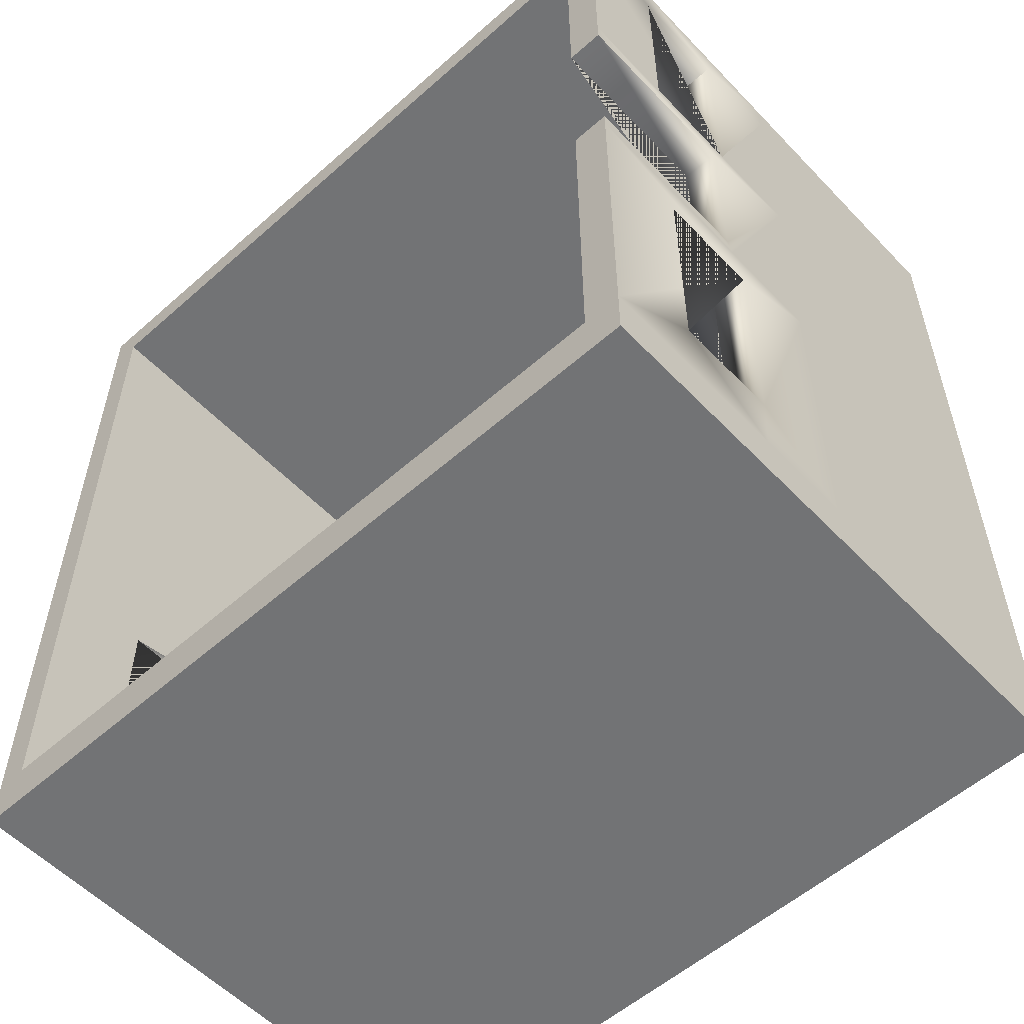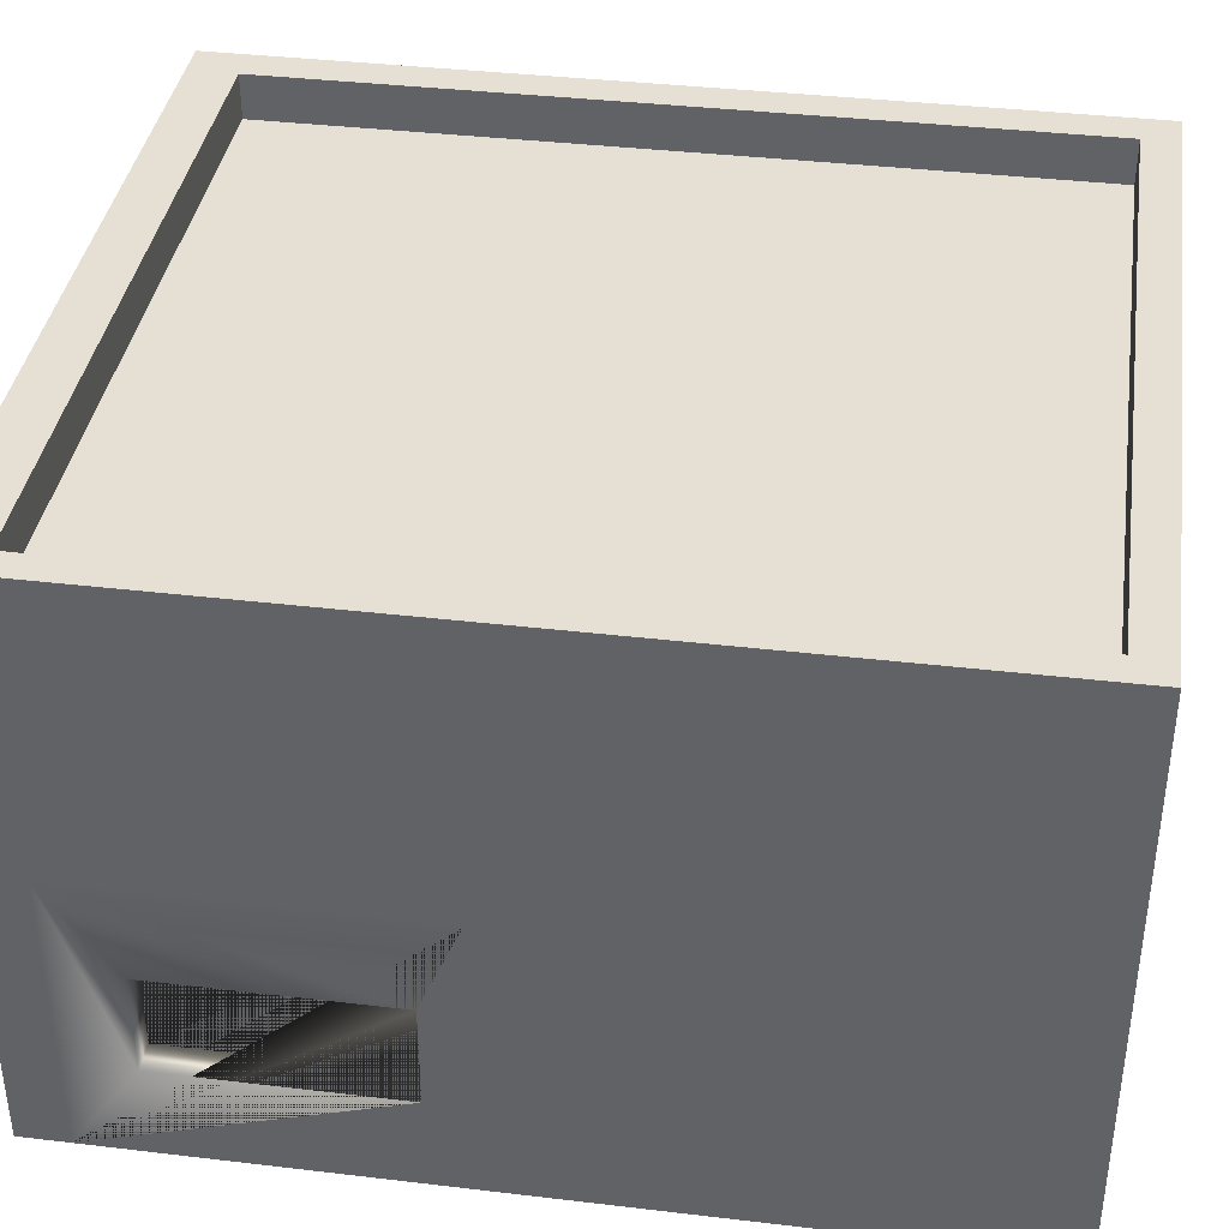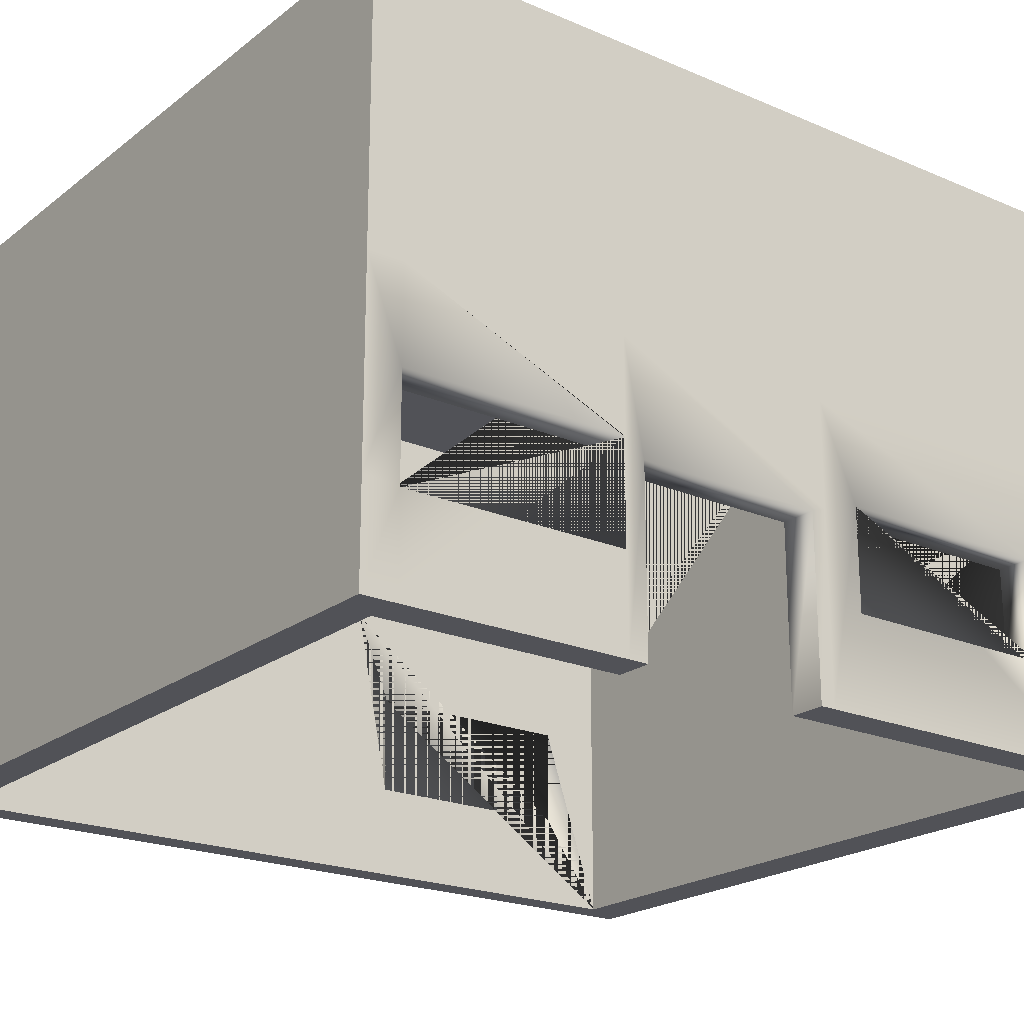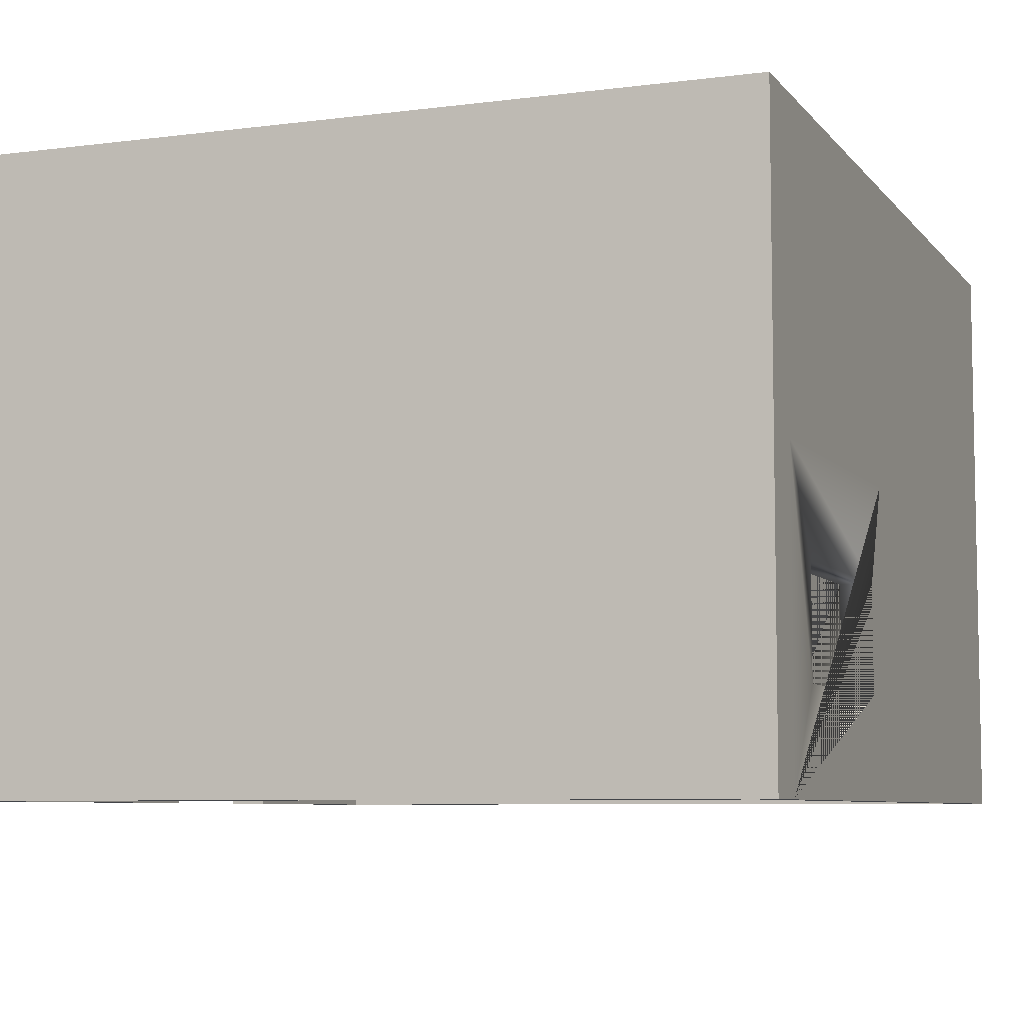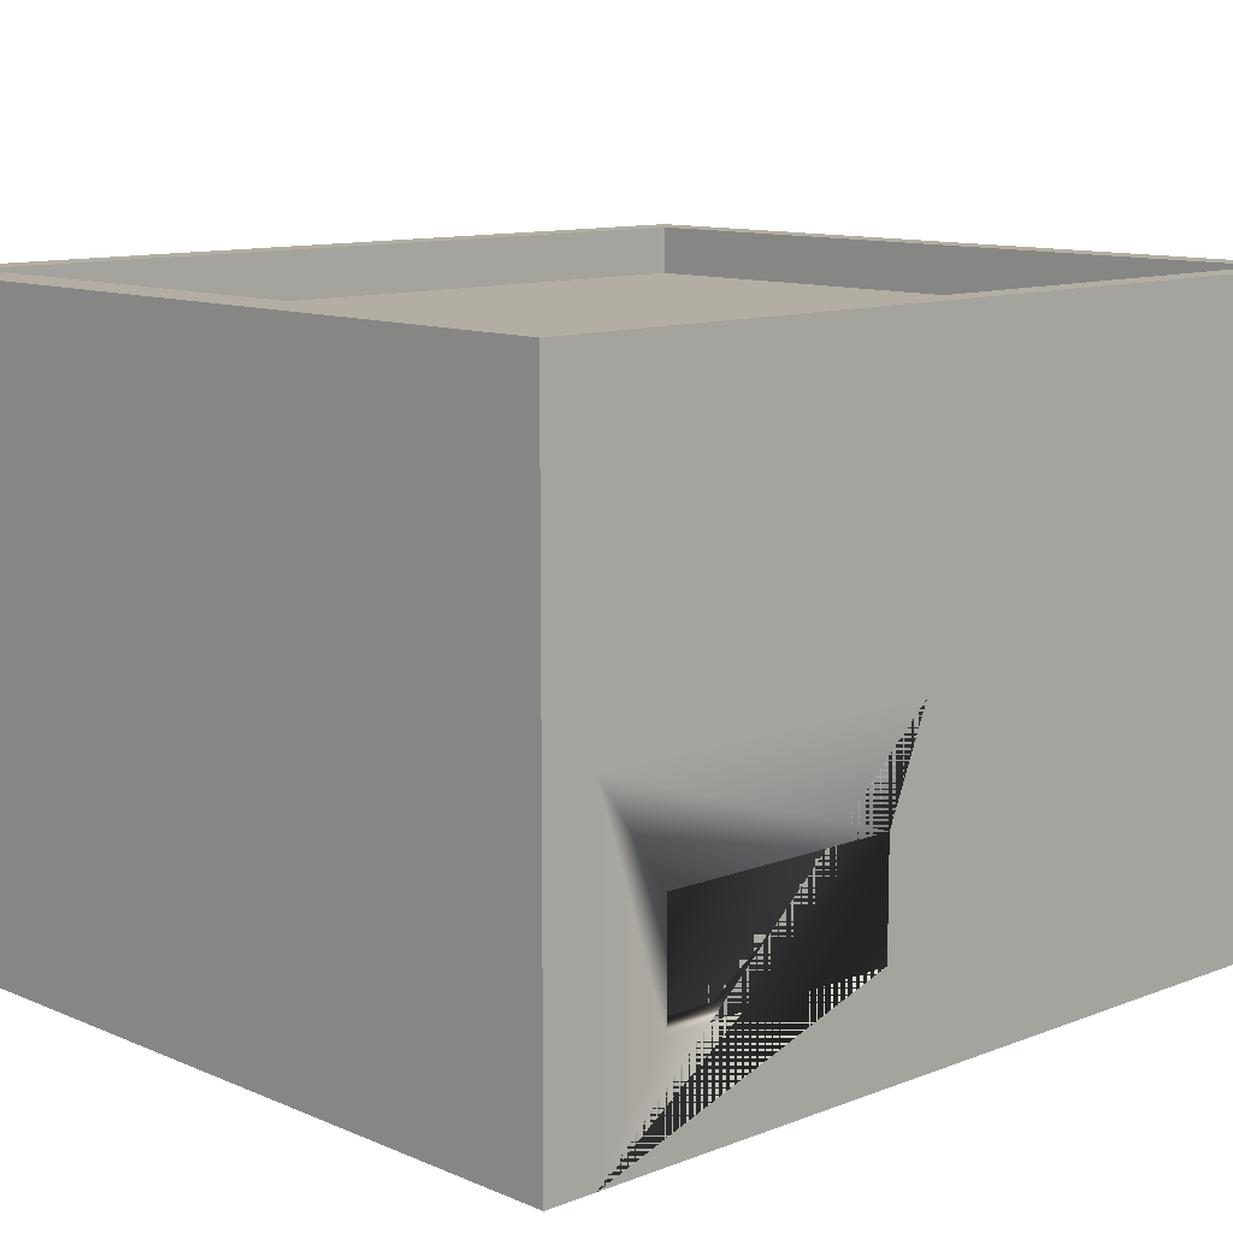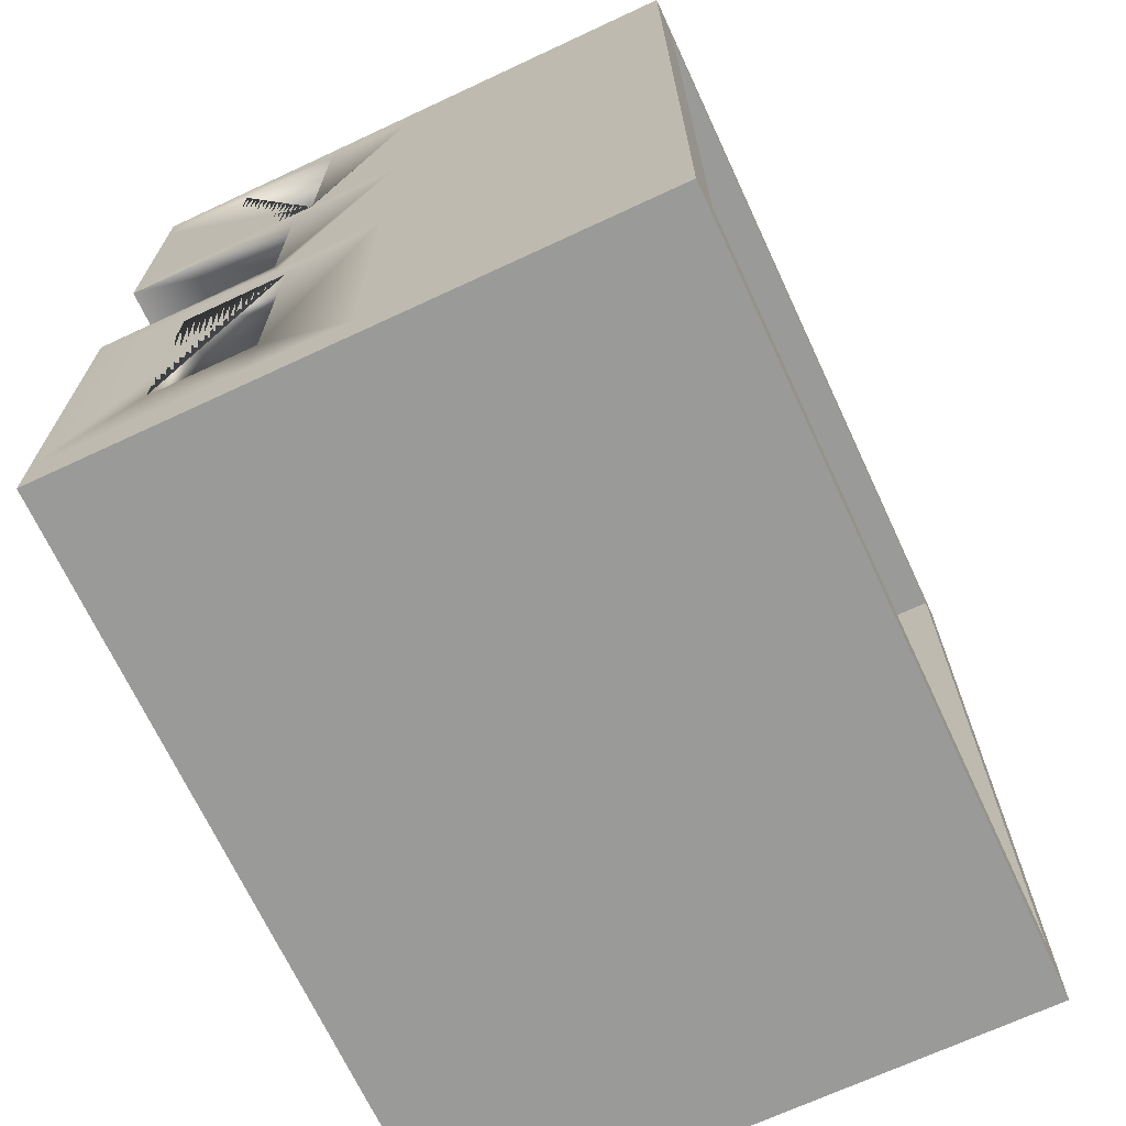
<metadata>
{"format":"obj","ext":"obj","renderer":"f3d","projection":"perspective","resolution":1024,"background":"white","views":[{"elev":-55.9,"azim":42.8,"up":"+Z"},{"elev":38.2,"azim":-81.5,"up":"+Y"},{"elev":-21.4,"azim":52.9,"up":"+Y"},{"elev":-6.9,"azim":-159.2,"up":"+Y"},{"elev":10.9,"azim":-133.7,"up":"+Y"},{"elev":-69.2,"azim":115.0,"up":"+Z"}]}
</metadata>
<code>
o Cube.007_Cube.023
v 3.422 0.9141 -80.16
v 3.422 2.221 -80.16
v 3.889 3.41 -90.87
v -5.624 -0.2997 -80.16
v 3.889 3.41 -79.7
v -6.005 3.41 -90.87
v -6.005 3.41 -79.7
v 3.422 -0.2997 -83.07
v 3.422 -0.2997 -80.16
v 3.889 3.41 -86
v -6.005 3.41 -86
v -5.624 -0.2997 -83.07
v 3.889 3.41 -83.07
v -6.005 3.41 -83.07
v -5.624 -0.2997 -90.25
v 3.422 3.41 -79.7
v 3.422 -0.2997 -90.25
v 3.422 3.41 -90.87
v 3.889 -0.2997 -90.25
v 3.422 3.41 -86
v -6.005 -0.2997 -90.25
v 3.422 3.41 -83.07
v -5.624 3.41 -79.7
v -6.005 -0.2997 -80.16
v 3.889 -0.2997 -80.16
v -5.624 3.41 -90.87
v -5.624 3.41 -86
v -5.624 3.41 -83.07
v 3.889 3.41 -80.16
v -6.005 3.41 -80.16
v -5.624 -0.2997 -86
v -5.624 -0.2997 -90.87
v 3.422 3.41 -80.16
v -5.624 -0.2997 -79.7
v -5.624 3.41 -80.16
v -6.005 3.41 -90.25
v 3.422 -0.2997 -86
v 3.889 3.41 -90.25
v 3.422 3.41 -90.25
v 3.422 -0.2997 -90.87
v 3.422 -0.2997 -79.7
v -5.624 3.41 -90.25
v -6.005 -0.2997 -83.07
v 3.889 -0.2997 -83.07
v -6.005 -0.2997 -86
v 3.889 -0.2997 -86
v -6.005 -0.2997 -79.7
v -6.005 -0.2997 -90.87
v 3.889 -0.2997 -79.7
v 3.889 -0.2997 -90.87
v 3.422 -0.2997 -83.33
v 3.889 -0.2997 -83.33
v 3.422 2.003 -83.33
v 3.889 2.003 -83.33
v 3.422 2.003 -85.8
v 3.889 2.003 -85.8
v 3.422 -0.2997 -85.8
v 3.889 -0.2997 -85.8
v 3.889 3.641 -90.87
v 3.889 3.641 -79.7
v -6.005 3.641 -90.87
v -6.005 3.641 -79.7
v 3.889 3.641 -86
v -6.005 3.641 -86
v 3.889 3.641 -83.07
v -6.005 3.641 -83.07
v 3.422 3.641 -79.7
v 3.422 3.641 -90.87
v 3.422 3.641 -86
v 3.422 3.641 -83.07
v -5.624 3.641 -79.7
v -5.624 3.641 -90.87
v -5.624 3.641 -86
v -5.624 3.641 -83.07
v 3.889 3.641 -80.16
v -6.005 3.641 -80.16
v 3.422 3.641 -80.16
v -5.624 3.641 -80.16
v -6.005 3.641 -90.25
v 3.889 3.641 -90.25
v 3.422 3.641 -90.25
v -5.624 3.641 -90.25
v 3.889 7.119 -90.87
v 3.889 7.119 -79.7
v -6.005 7.119 -90.87
v -6.005 7.119 -79.7
v 3.889 7.119 -86
v -6.005 7.119 -86
v 3.889 7.119 -83.07
v -6.005 7.119 -83.07
v 3.422 7.119 -79.7
v 3.422 7.119 -90.87
v 3.422 7.119 -86
v 3.422 7.119 -83.07
v -5.624 7.119 -79.7
v -5.624 7.119 -90.87
v -5.624 7.119 -86
v -5.624 7.119 -83.07
v 3.889 7.119 -80.16
v -6.005 7.119 -80.16
v 3.422 7.119 -80.16
v -5.624 7.119 -80.16
v -6.005 7.119 -90.25
v 3.889 7.119 -90.25
v 3.422 7.119 -90.25
v -5.624 7.119 -90.25
v 3.889 2.221 -86.5
v 3.422 2.221 -86.5
v 3.889 0.9141 -86.5
v 3.422 0.9141 -86.5
v 3.889 2.221 -89.41
v 3.422 2.221 -89.41
v 3.889 0.9141 -89.41
v 3.422 0.9141 -89.41
v 3.889 2.221 -80.16
v -6.005 2.256 -80.16
v 3.422 2.256 -79.7
v 3.889 0.9141 -80.16
v -6.005 2.256 -79.7
v 3.889 2.256 -79.7
v -6.005 2.256 -83.07
v -5.624 2.256 -79.7
v 3.889 2.221 -83.04
v 3.422 2.221 -83.04
v 3.889 0.9141 -83.04
v 3.422 0.9141 -83.04
v -5.624 2.221 -86.5
v -6.005 2.221 -86.5
v -5.624 0.9141 -86.5
v -6.005 0.9141 -86.5
v -6.005 2.221 -89.41
v -5.624 2.221 -89.41
v -6.005 0.9141 -89.41
v -5.624 0.9141 -89.41
v -6.005 2.256 -86
v -6.005 0.9575 -86
v -6.005 0.9575 -79.7
v 3.889 0.9575 -79.7
v -6.005 0.9575 -83.07
v -6.005 0.9575 -80.16
v 3.422 0.9575 -79.7
v -5.624 0.9575 -79.7
v -6.005 2.186 -90.25
v 3.889 2.186 -90.87
v 3.889 2.186 -90.25
v 3.422 2.186 -90.87
v -6.005 2.186 -90.87
v -5.624 2.186 -90.87
v 3.889 0.9306 -90.87
v 3.422 0.9306 -90.87
v -5.624 0.9306 -90.87
v -6.005 0.9306 -90.25
v 3.889 0.9306 -90.25
v -6.005 0.9306 -90.87
v 3.889 2.167 -90.25
v 3.889 2.064 -86
v 3.889 2.202 -83.07
f 34 4 9 41
f 15 32 40 17
f 15 31 45 21
f 19 46 37 17
f 31 12 43 45
f 52 44 8 51
f 15 21 48 32
f 44 25 9 8
f 12 4 24 43
f 34 47 24 4
f 9 25 49 41
f 46 58 57 37
f 40 50 19 17
f 11 135 121 14
f 39 81 82 42
f 36 143 152 21 133 131 128 11
f 140 24 47 137
f 153 19 50 149
f 10 156 107
f 139 43 24 140
f 38 80 63 10
f 5 120 115 29
f 142 34 41 141
f 7 62 76 30
f 10 63 65 13
f 13 65 75 29
f 13 157 54 56 156 10
f 5 60 67 16
f 149 50 40 150
f 154 48 21 152
f 150 40 32 151
f 35 4 12 28
f 18 68 59 3
f 33 2 1 9 4 35
f 141 41 49 138
f 6 61 72 26
f 39 17 37 20 108 110 114 112
f 136 45 43 139
f 36 79 61 6
f 20 69 81 39
f 151 32 48 154
f 137 47 34 142
f 35 78 77 33
f 3 59 80 38
f 29 115 123 157 13
f 27 31 15 134 129 127
f 28 12 31 27
f 22 8 9 1 126 124 2 33
f 42 15 17 39
f 20 37 57 55 53 51 8 22
f 54 53 55 56
f 57 58 56 55
f 53 54 52 51
f 62 86 100 76
f 76 100 90 66
f 59 83 104 80
f 67 91 95 71
f 71 95 86 62
f 65 89 99 75
f 63 87 89 65
f 64 88 103 79
f 69 93 105 81
f 82 106 97 73
f 66 90 88 64
f 70 94 93 69
f 26 72 68 18
f 30 76 66 14
f 14 66 64 11
f 11 64 79 36
f 33 77 70 22
f 27 73 74 28
f 23 71 62 7
f 16 67 71 23
f 28 74 78 35
f 22 70 69 20
f 42 82 73 27
f 29 75 60 5
f 102 100 86 95
f 106 103 88 97
f 97 88 90 98
f 87 93 94 89
f 104 105 93 87
f 99 101 91 84
f 101 102 95 91
f 89 94 101 99
f 98 90 100 102
f 92 96 106 105
f 83 92 105 104
f 96 85 103 106
f 75 99 84 60
f 61 85 96 72
f 77 101 94 70
f 79 103 85 61
f 60 84 91 67
f 74 98 102 78
f 68 92 83 59
f 81 105 106 82
f 72 96 92 68
f 78 102 101 77
f 80 104 87 63
f 73 97 98 74
f 109 110 108 107
f 20 39 112 108
f 114 113 111 112
f 113 114 110 109
f 19 153 113
f 107 108 112 111
f 115 2 124 123
f 118 1 2 115
f 126 125 123 124
f 7 119 122 23
f 129 130 128 127
f 15 42 27 127 132 134
f 133 134 132 131
f 21 45 136 135 11 128 130 133
f 134 133 130 129
f 127 128 131 132
f 125 126 1 118
f 16 117 120 5
f 23 122 117 16
f 14 121 116 30
f 30 116 119 7
f 119 137 142 122
f 135 136 139 121
f 117 141 138 120
f 122 142 141 117
f 121 139 140 116
f 116 140 137 119
f 26 148 147 6
f 118 138 49 25
f 115 120 138 118
f 18 146 148 26
f 6 147 143 36
f 3 144 146 18
f 38 145 144 3
f 148 151 154 147
f 146 150 151 148
f 147 154 152 143
f 144 149 150 146
f 145 155 153 149 144
f 113 153 155 111
f 111 155 145 38 10 107
f 107 156 46 19 113 109
f 156 56 58 46
f 157 123 125 118 25 44
f 54 157 44 52
o Cube.008_Cube.024
v 3.422 6.312 -86
v 3.422 6.312 -83.07
v -5.624 6.312 -86
v -5.624 6.312 -83.07
v 3.422 6.312 -80.16
v -5.624 6.312 -80.16
v 3.422 6.312 -90.25
v -5.624 6.312 -90.25
v 3.422 6.543 -86
v 3.422 6.543 -83.07
v -5.624 6.543 -86
v -5.624 6.543 -83.07
v 3.422 6.543 -80.16
v -5.624 6.543 -80.16
v 3.422 6.543 -90.25
v -5.624 6.543 -90.25
f 164 165 173 172
f 158 164 172 166
f 163 162 170 171
f 162 159 167 170
f 160 161 169 168
f 161 163 171 169
f 159 158 166 167
f 165 160 168 173
f 173 168 166 172
f 168 169 167 166
f 169 171 170 167
f 163 161 159 162
f 161 160 158 159
f 160 165 164 158

</code>
